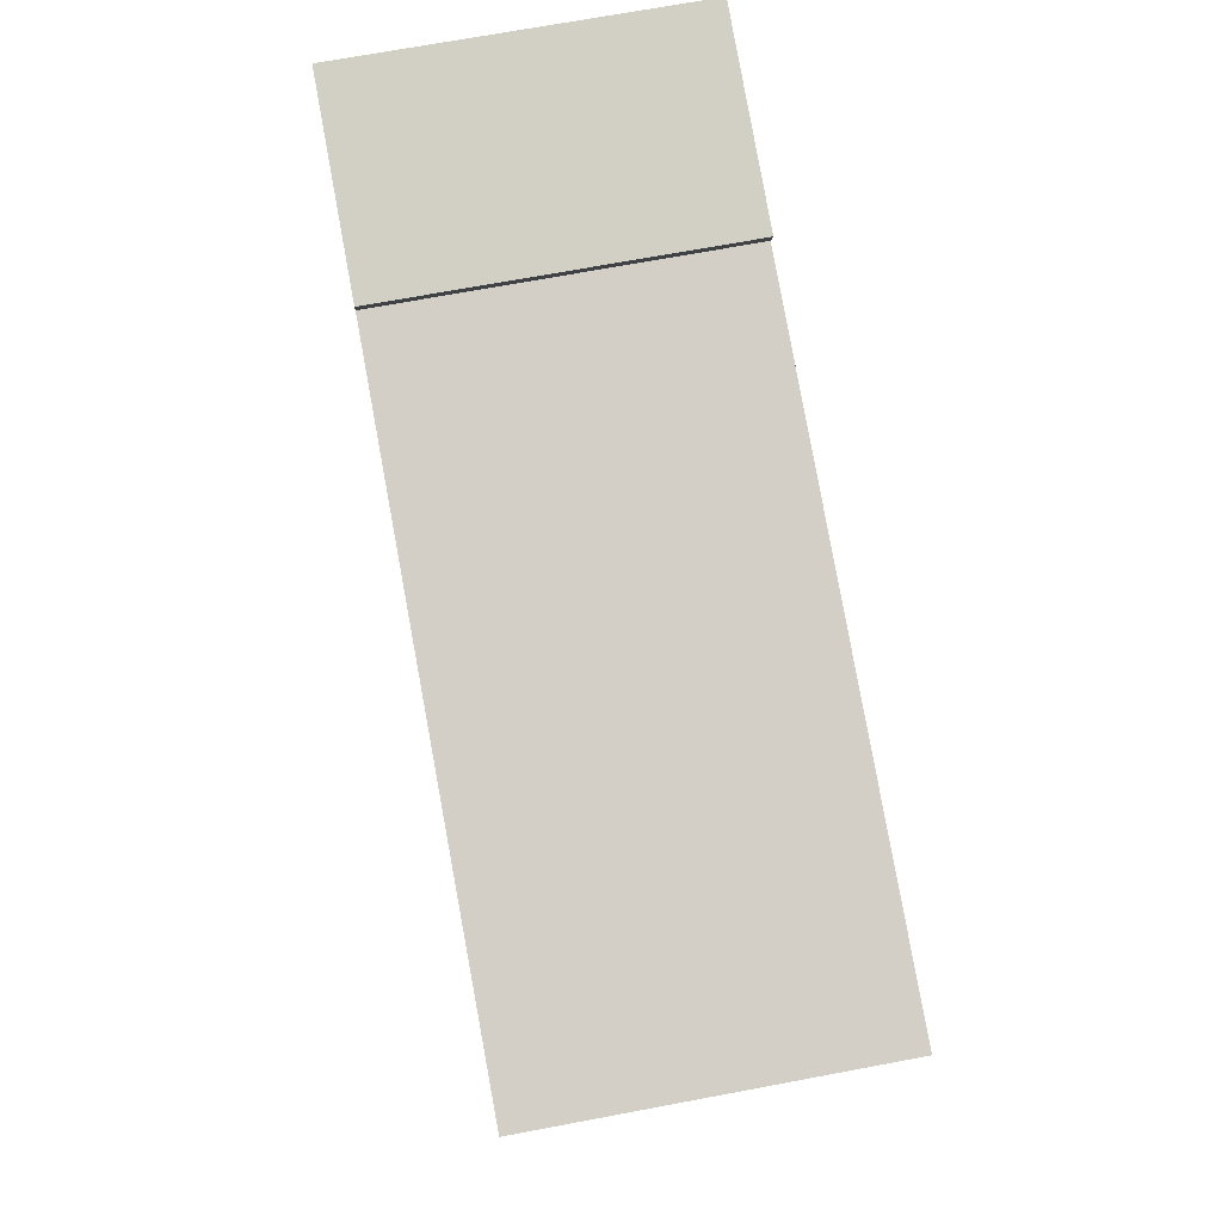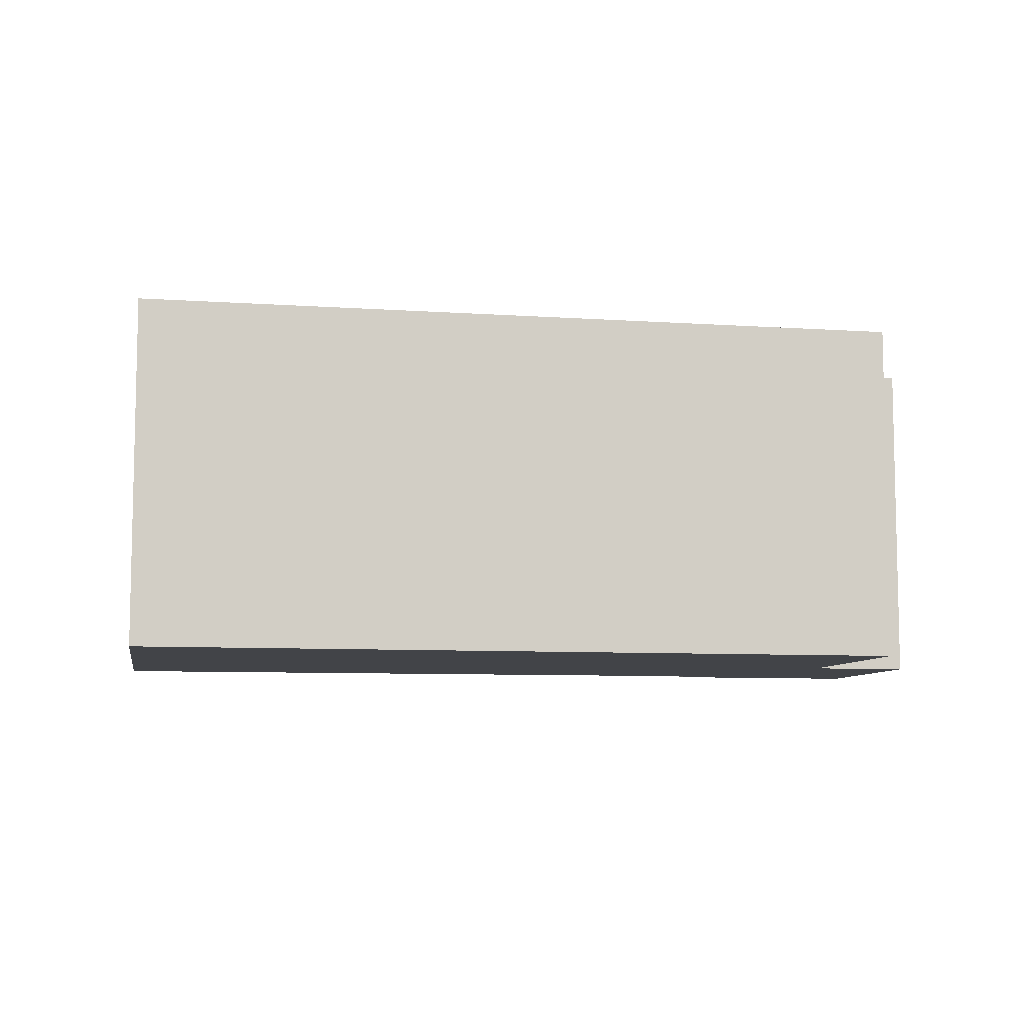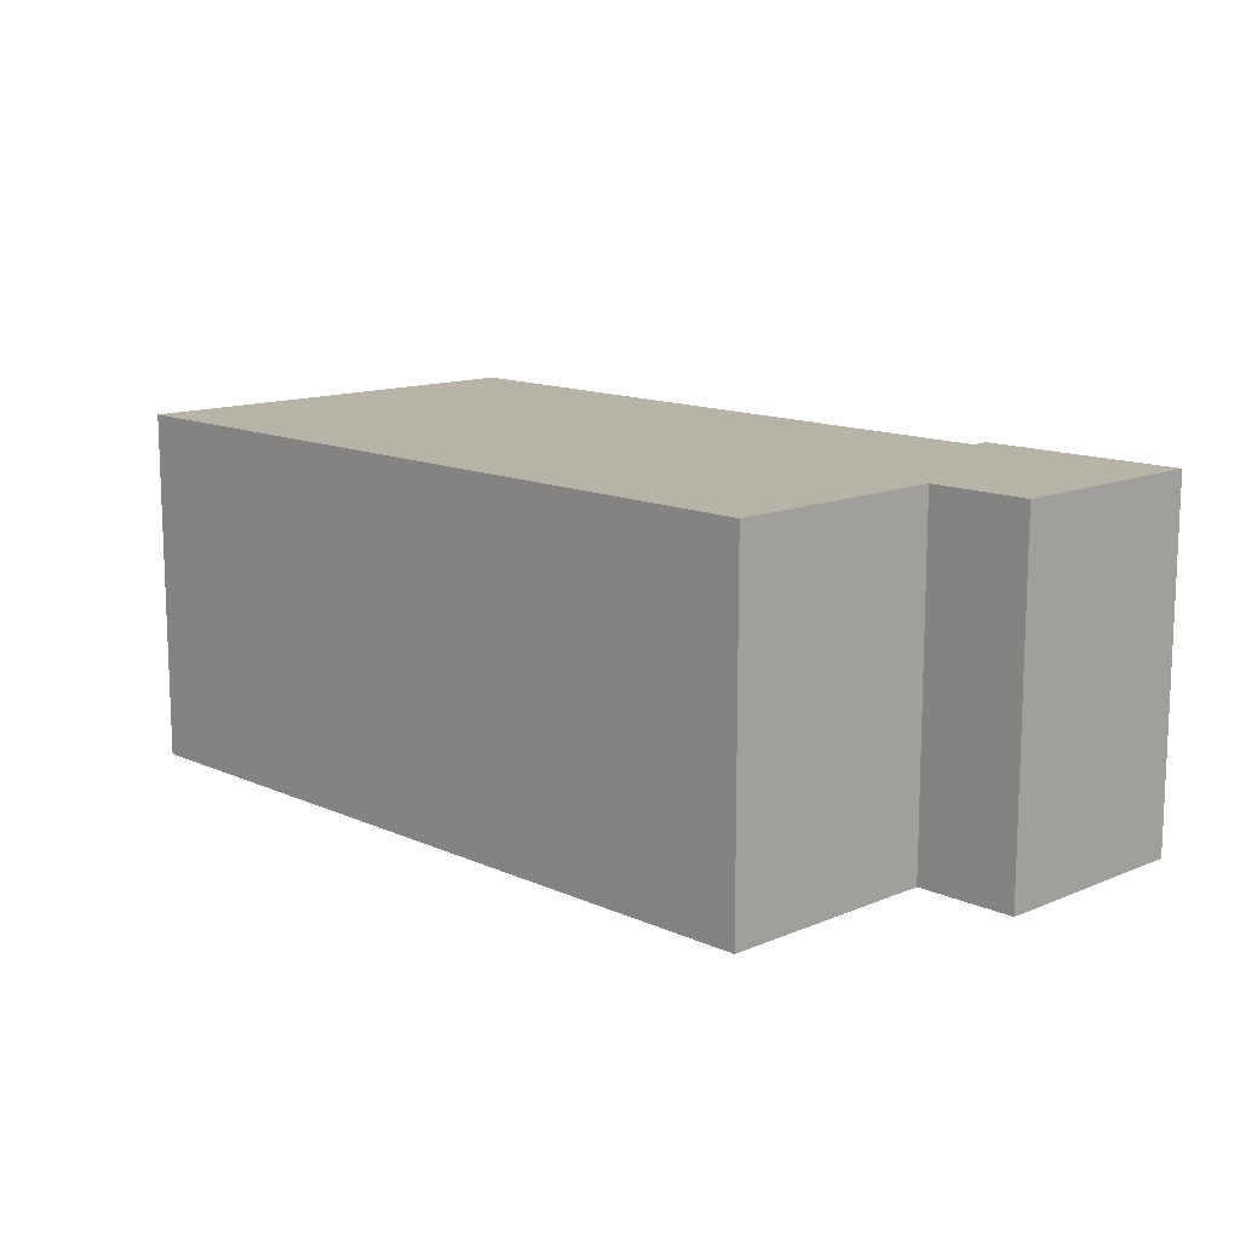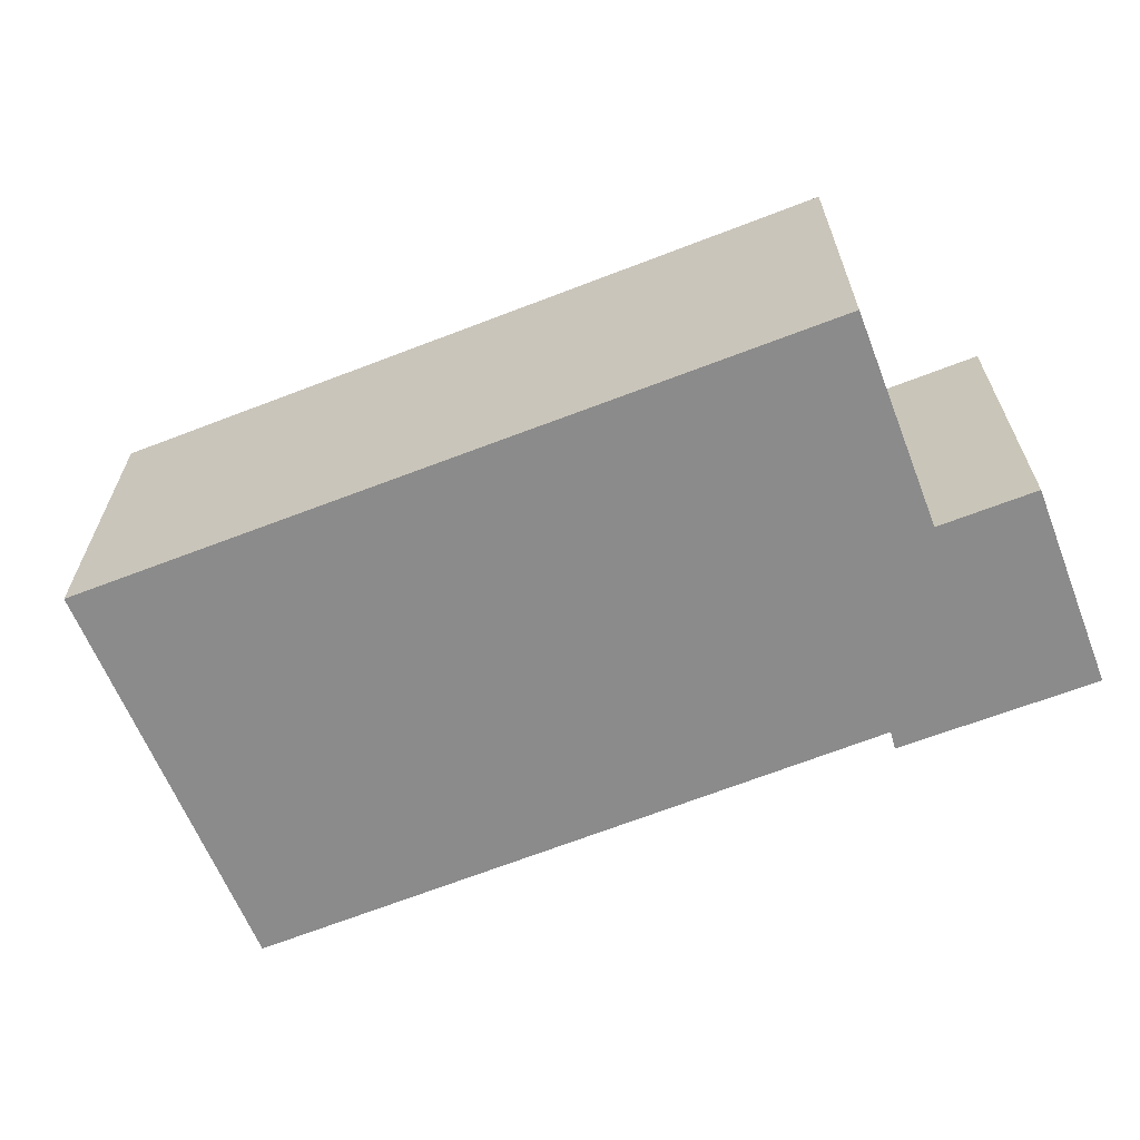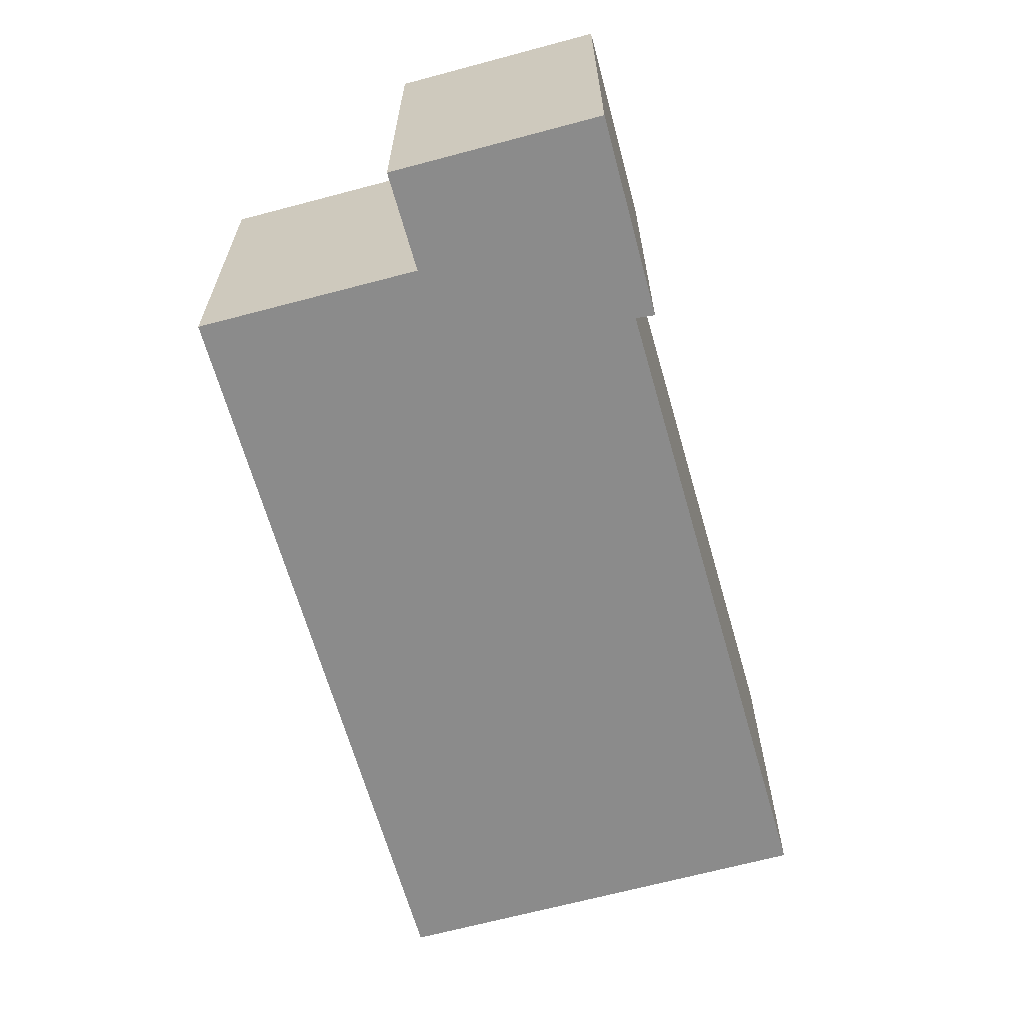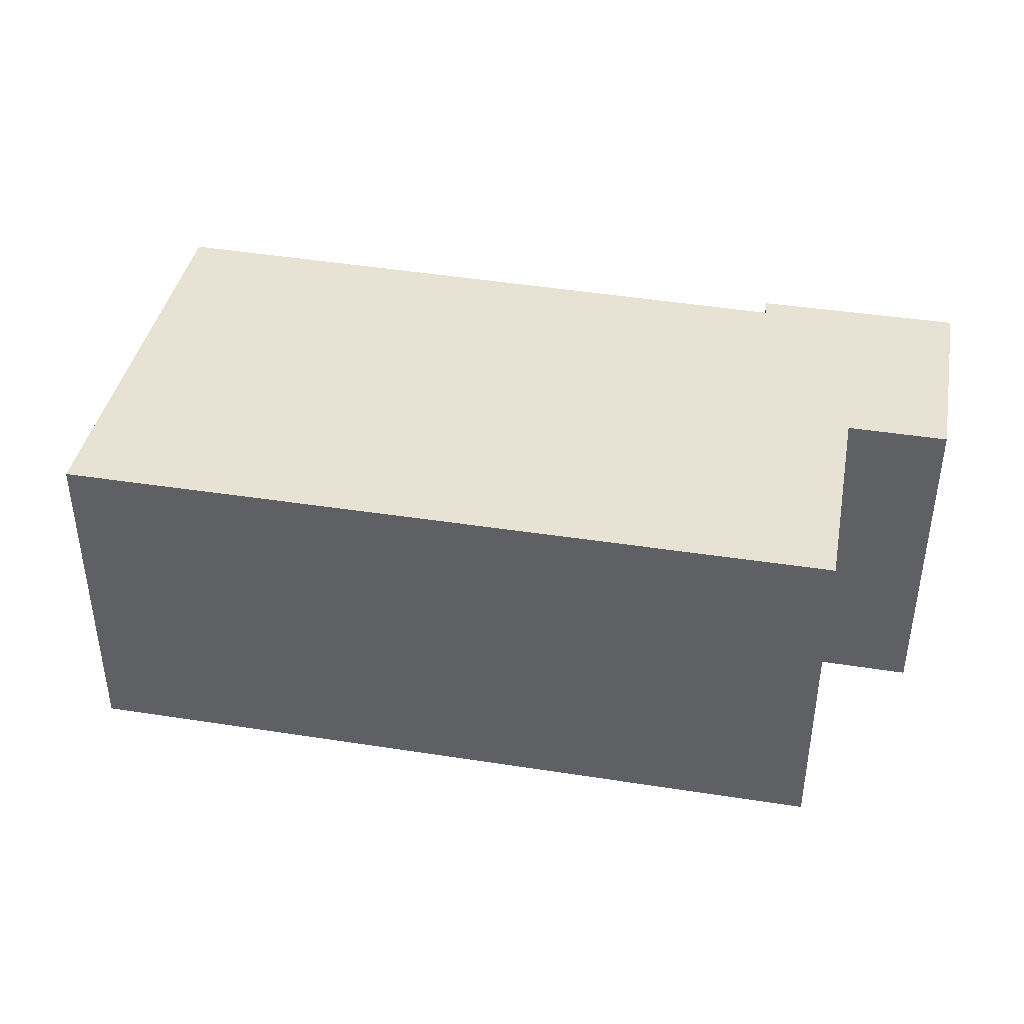
<metadata>
{"format":"obj","ext":"obj","renderer":"f3d","projection":"perspective","resolution":1024,"background":"white","views":[{"elev":70.6,"azim":79.4,"up":"+Z"},{"elev":-7.9,"azim":-178.7,"up":"+Y"},{"elev":12.9,"azim":-121.9,"up":"+Y"},{"elev":-63.8,"azim":-146.5,"up":"+Y"},{"elev":-63.8,"azim":-62.7,"up":"+Y"},{"elev":40.8,"azim":-157.1,"up":"+Y"}]}
</metadata>
<code>
v  0.662 5.071 3.059
v  1.459 5.071 -0.306
v  0 5.071 3.105e-16
v  3.629 5.071 2.42
v  3.542 5.071 2.151
v  11.95 5.071 -5.945
v  0.754 5.071 -3.54
v  13.21 5.071 0.231
v  13.21 -1.414e-17 0.231
v  11.95 3.64e-16 -5.945
v  3.629 -1.482e-16 2.42
v  3.542 -1.317e-16 2.151
v  0.754 2.168e-16 -3.54
v  1.459 1.874e-17 -0.306
v  0 0 0
v  0.662 -1.873e-16 3.059
g defaultobject
f 1 2 3
f 4 5 1
f 2 6 7
f 6 2 1
f 6 1 5
f 6 5 8
f 9 6 8
f 6 9 10
f 11 5 4
f 5 11 12
f 10 7 6
f 7 10 13
f 14 3 2
f 3 14 15
f 13 2 7
f 2 13 14
f 15 1 3
f 1 15 16
f 16 4 1
f 4 16 11
f 12 8 5
f 8 12 9
f 10 14 13
f 14 10 12
f 12 10 9
f 14 16 15
f 16 14 11
f 11 14 12

</code>
